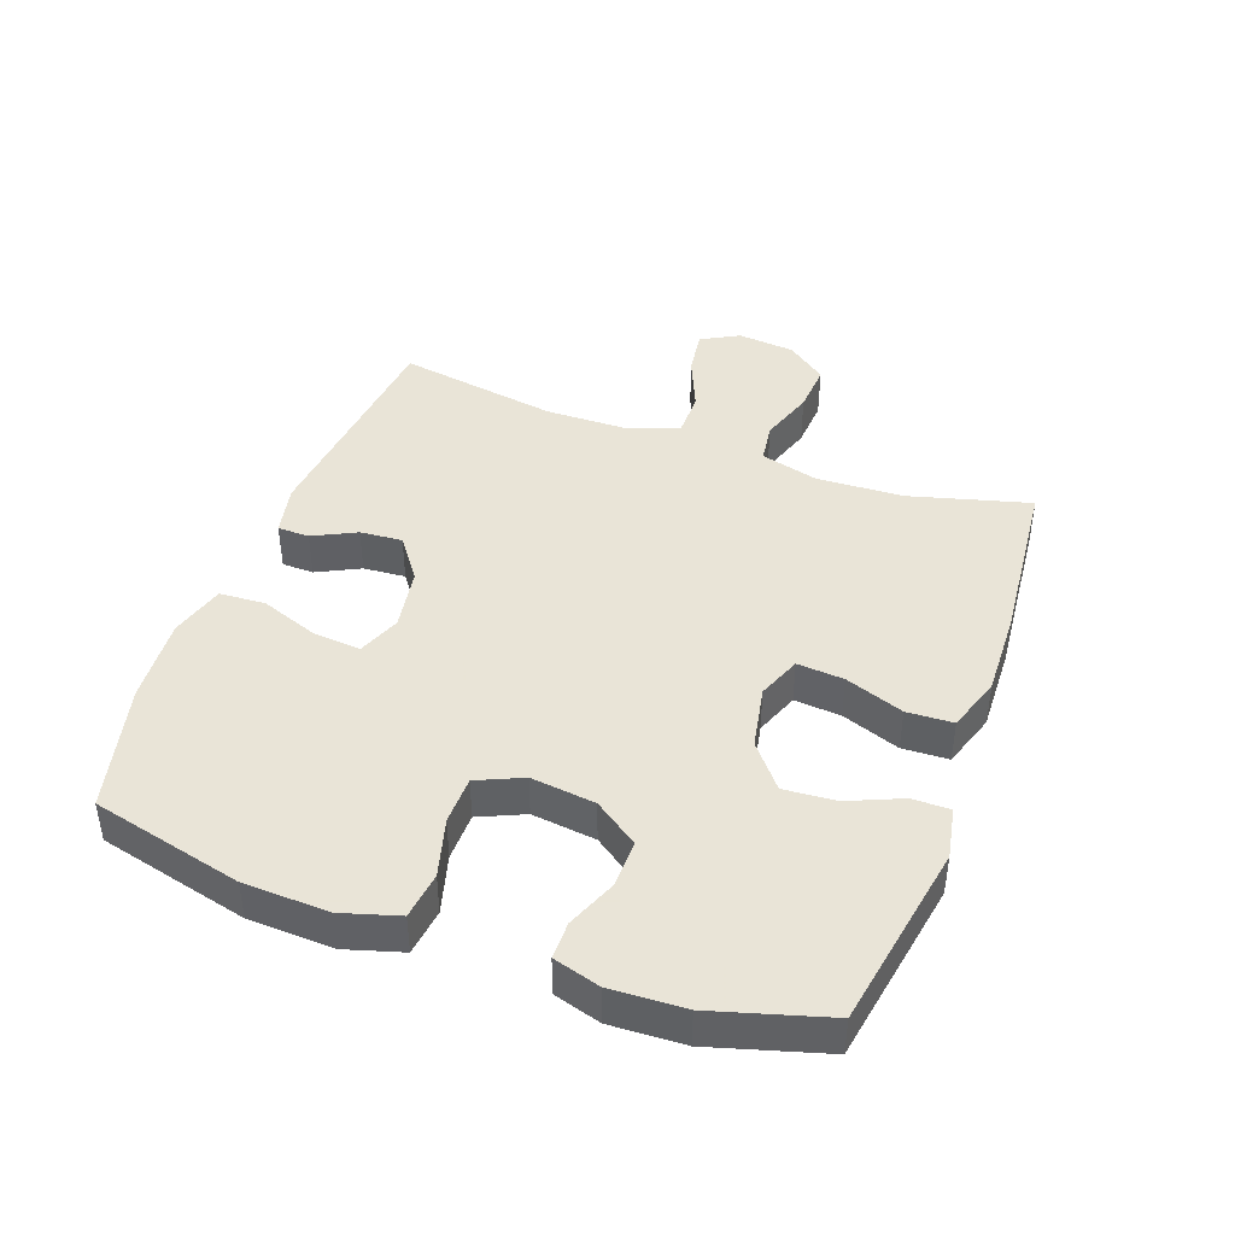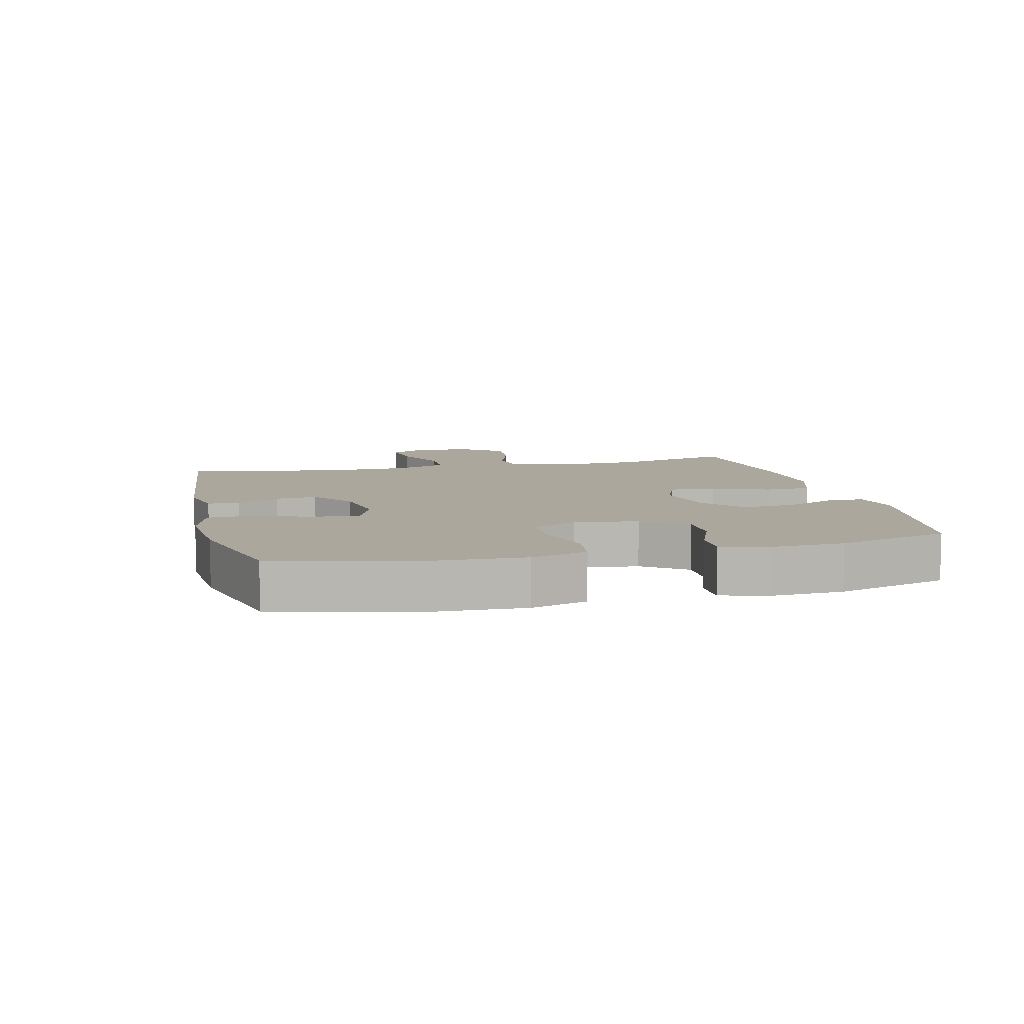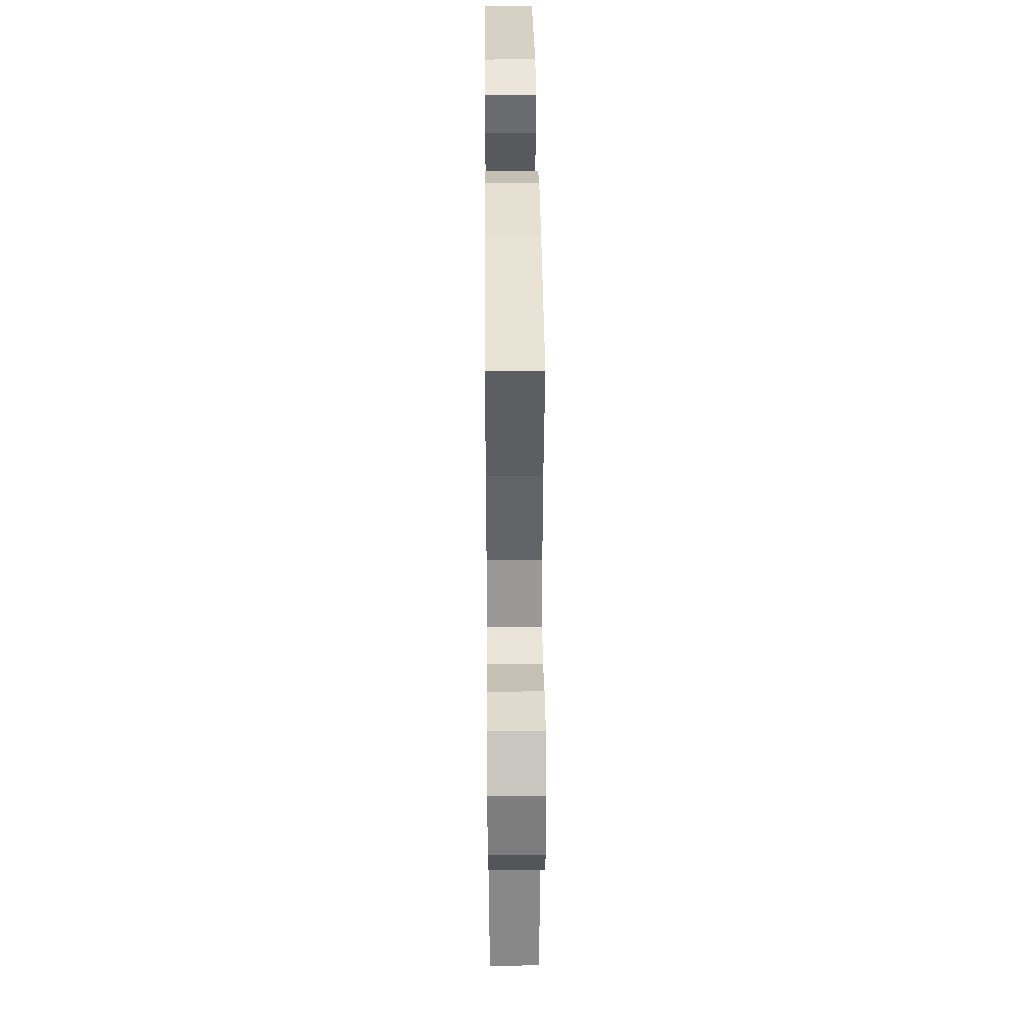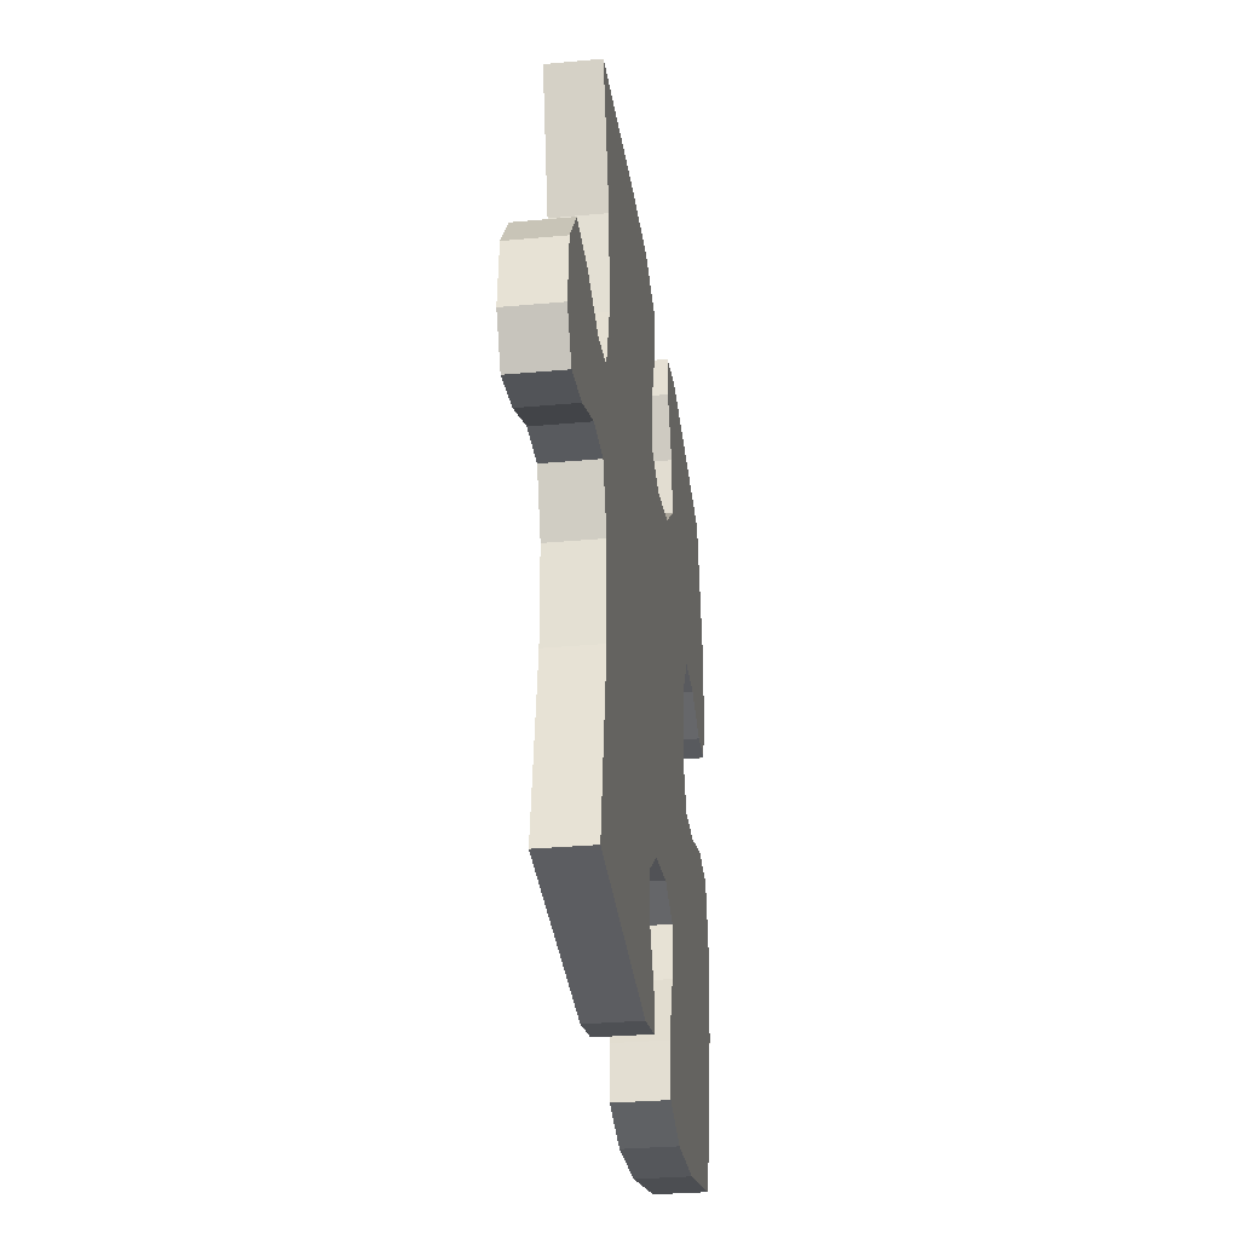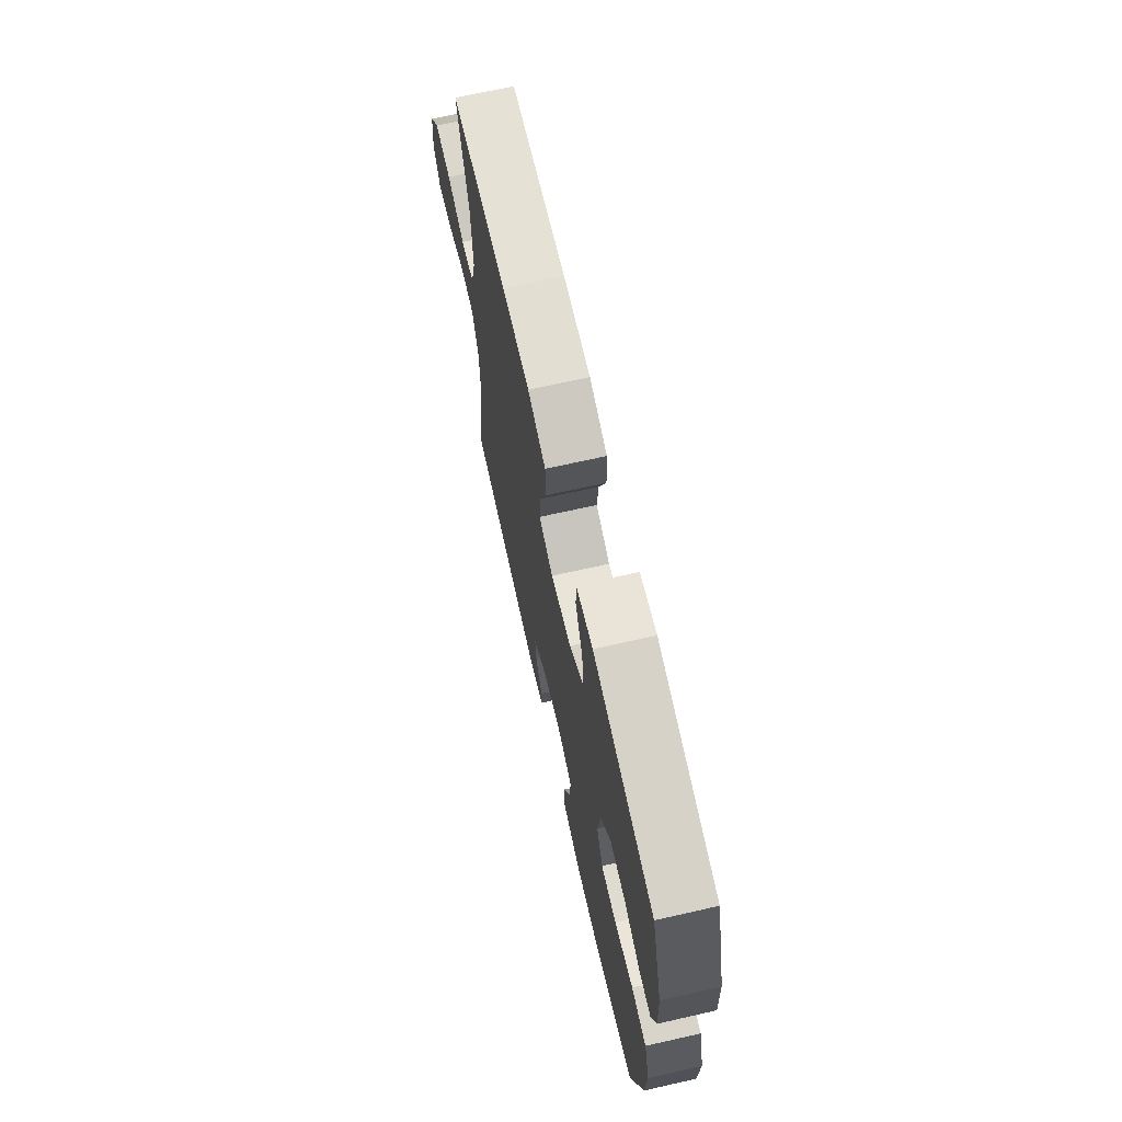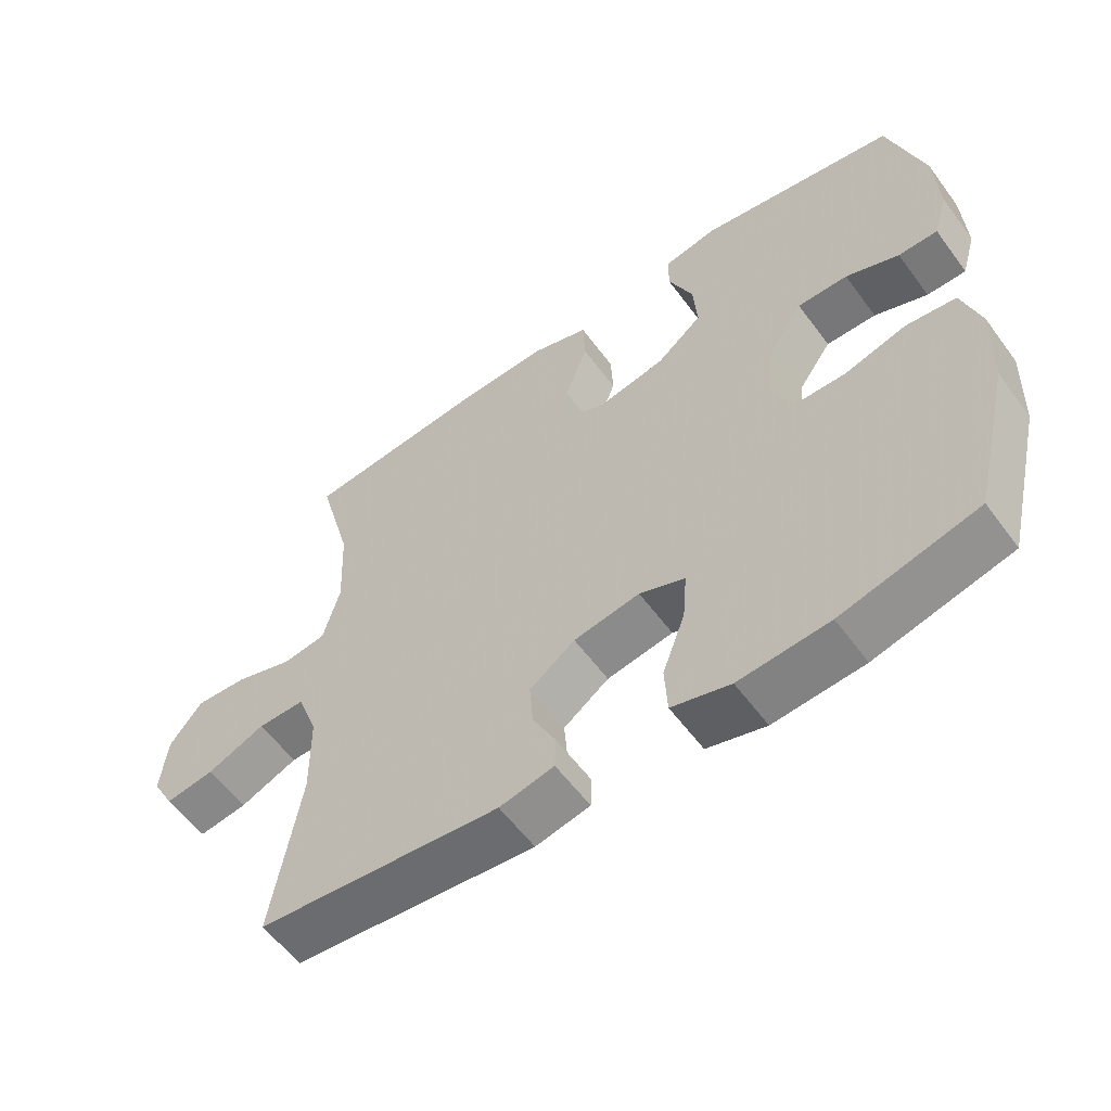
<metadata>
{"format":"obj","ext":"obj","renderer":"f3d","projection":"perspective","resolution":1024,"background":"white","views":[{"elev":42.8,"azim":-70.0,"up":"+Y"},{"elev":8.3,"azim":-103.7,"up":"+Y"},{"elev":36.6,"azim":89.5,"up":"+Z"},{"elev":-30.8,"azim":97.5,"up":"+Z"},{"elev":69.4,"azim":-102.7,"up":"+Z"},{"elev":-57.8,"azim":-143.9,"up":"+Z"}]}
</metadata>
<code>
v 0.5 0.07 -0.5
v 0.148 0.07 -0.536
v 0.069 0.07 -0.519
v 0.068 0.07 -0.47
v 0.101 0.07 -0.404
v 0.106 0.07 -0.339
v 0.04 0.07 -0.291
v -0.056 0.07 -0.275
v -0.122 0.07 -0.301
v -0.116 0.07 -0.374
v -0.083 0.07 -0.464
v -0.087 0.07 -0.535
v -0.172 0.07 -0.559
v -0.303 0.07 -0.549
v -0.5 0.07 -0.5
v -0.556 0.07 -0.268
v -0.561 0.07 -0.137
v -0.535 0.07 -0.05
v -0.463 0.07 -0.041
v -0.373 0.07 -0.066
v -0.299 0.07 -0.065
v -0.268 0.07 0.005
v -0.28 0.07 0.104
v -0.328 0.07 0.172
v -0.401 0.07 0.171
v -0.478 0.07 0.14
v -0.535 0.07 0.14
v -0.556 0.07 0.212
v -0.551 0.07 0.325
v -0.5 0.07 0.5
v -0.214 0.07 0.55
v -0.135 0.07 0.535
v -0.135 0.07 0.477
v -0.17 0.07 0.395
v -0.176 0.07 0.315
v -0.11 0.07 0.261
v -0.013 0.07 0.242
v 0.054 0.07 0.268
v 0.048 0.07 0.34
v 0.015 0.07 0.43
v 0.018 0.07 0.501
v 0.103 0.07 0.529
v 0.233 0.07 0.525
v 0.5 0.07 0.5
v 0.45 0.07 0.315
v 0.444 0.07 0.181
v 0.468 0.07 0.092
v 0.531 0.07 0.083
v 0.615 0.07 0.111
v 0.692 0.07 0.116
v 0.739 0.07 0.055
v 0.748 0.07 -0.034
v 0.716 0.07 -0.092
v 0.645 0.07 -0.082
v 0.56 0.07 -0.046
v 0.491 0.07 -0.046
v 0.461 0.07 -0.126
v 0.459 0.07 -0.252
v 0.5 0 -0.5
v 0.148 0 -0.536
v 0.069 0 -0.519
v 0.068 0 -0.47
v 0.101 0 -0.404
v 0.106 0 -0.339
v 0.04 0 -0.291
v -0.056 0 -0.275
v -0.122 0 -0.301
v -0.116 0 -0.374
v -0.083 0 -0.464
v -0.087 0 -0.535
v -0.172 0 -0.559
v -0.303 0 -0.549
v -0.5 0 -0.5
v -0.556 0 -0.268
v -0.561 0 -0.137
v -0.535 0 -0.05
v -0.463 0 -0.041
v -0.373 0 -0.066
v -0.299 0 -0.065
v -0.268 0 0.005
v -0.28 0 0.104
v -0.328 0 0.172
v -0.401 0 0.171
v -0.478 0 0.14
v -0.535 0 0.14
v -0.556 0 0.212
v -0.551 0 0.325
v -0.5 0 0.5
v -0.214 0 0.55
v -0.135 0 0.535
v -0.135 0 0.477
v -0.17 0 0.395
v -0.176 0 0.315
v -0.11 0 0.261
v -0.013 0 0.242
v 0.054 0 0.268
v 0.048 0 0.34
v 0.015 0 0.43
v 0.018 0 0.501
v 0.103 0 0.529
v 0.233 0 0.525
v 0.5 0 0.5
v 0.45 0 0.315
v 0.444 0 0.181
v 0.468 0 0.092
v 0.531 0 0.083
v 0.615 0 0.111
v 0.692 0 0.116
v 0.739 0 0.055
v 0.748 0 -0.034
v 0.716 0 -0.092
v 0.645 0 -0.082
v 0.56 0 -0.046
v 0.491 0 -0.046
v 0.461 0 -0.126
v 0.459 0 -0.252
f 53 54 55
f 52 53 55
f 51 52 55
f 50 51 55
f 49 50 55
f 48 49 55
f 47 48 55 56
f 46 47 56 57
f 43 44 45
f 42 43 45
f 41 42 45
f 40 41 45
f 39 40 45
f 38 39 45 46
f 46 57 58
f 38 46 58
f 37 38 58
f 32 33 34
f 31 32 34
f 30 31 34
f 29 30 34
f 28 29 34
f 27 28 34
f 26 27 34
f 25 26 34
f 24 25 34 35
f 23 24 35 36
f 18 19 20
f 17 18 20
f 16 17 20
f 15 16 20
f 14 15 20
f 13 14 20
f 12 13 20
f 11 12 20
f 10 11 20
f 9 10 20 21
f 8 9 21 22
f 3 4 5
f 2 3 5
f 1 2 5
f 58 1 5
f 58 5 6
f 36 37 58
f 23 36 58
f 22 23 58
f 8 22 58
f 7 8 58
f 6 7 58
f 113 112 111
f 113 111 110
f 113 110 109
f 113 109 108
f 113 108 107
f 113 107 106
f 114 113 106 105
f 115 114 105 104
f 103 102 101
f 103 101 100
f 103 100 99
f 103 99 98
f 103 98 97
f 104 103 97 96
f 116 115 104
f 116 104 96
f 116 96 95
f 92 91 90
f 92 90 89
f 92 89 88
f 92 88 87
f 92 87 86
f 92 86 85
f 92 85 84
f 92 84 83
f 93 92 83 82
f 94 93 82 81
f 78 77 76
f 78 76 75
f 78 75 74
f 78 74 73
f 78 73 72
f 78 72 71
f 78 71 70
f 78 70 69
f 78 69 68
f 79 78 68 67
f 80 79 67 66
f 63 62 61
f 63 61 60
f 63 60 59
f 63 59 116
f 64 63 116
f 116 95 94
f 116 94 81
f 116 81 80
f 116 80 66
f 116 66 65
f 116 65 64
f 1 59 60 2
f 2 60 61 3
f 3 61 62 4
f 4 62 63 5
f 5 63 64 6
f 6 64 65 7
f 7 65 66 8
f 8 66 67 9
f 9 67 68 10
f 10 68 69 11
f 11 69 70 12
f 12 70 71 13
f 13 71 72 14
f 14 72 73 15
f 15 73 74 16
f 16 74 75 17
f 17 75 76 18
f 18 76 77 19
f 19 77 78 20
f 20 78 79 21
f 21 79 80 22
f 22 80 81 23
f 23 81 82 24
f 24 82 83 25
f 25 83 84 26
f 26 84 85 27
f 27 85 86 28
f 28 86 87 29
f 29 87 88 30
f 30 88 89 31
f 31 89 90 32
f 32 90 91 33
f 33 91 92 34
f 34 92 93 35
f 35 93 94 36
f 36 94 95 37
f 37 95 96 38
f 38 96 97 39
f 39 97 98 40
f 40 98 99 41
f 41 99 100 42
f 42 100 101 43
f 43 101 102 44
f 44 102 103 45
f 45 103 104 46
f 46 104 105 47
f 47 105 106 48
f 48 106 107 49
f 49 107 108 50
f 50 108 109 51
f 51 109 110 52
f 52 110 111 53
f 53 111 112 54
f 54 112 113 55
f 55 113 114 56
f 56 114 115 57
f 57 115 116 58
f 58 116 59 1

</code>
